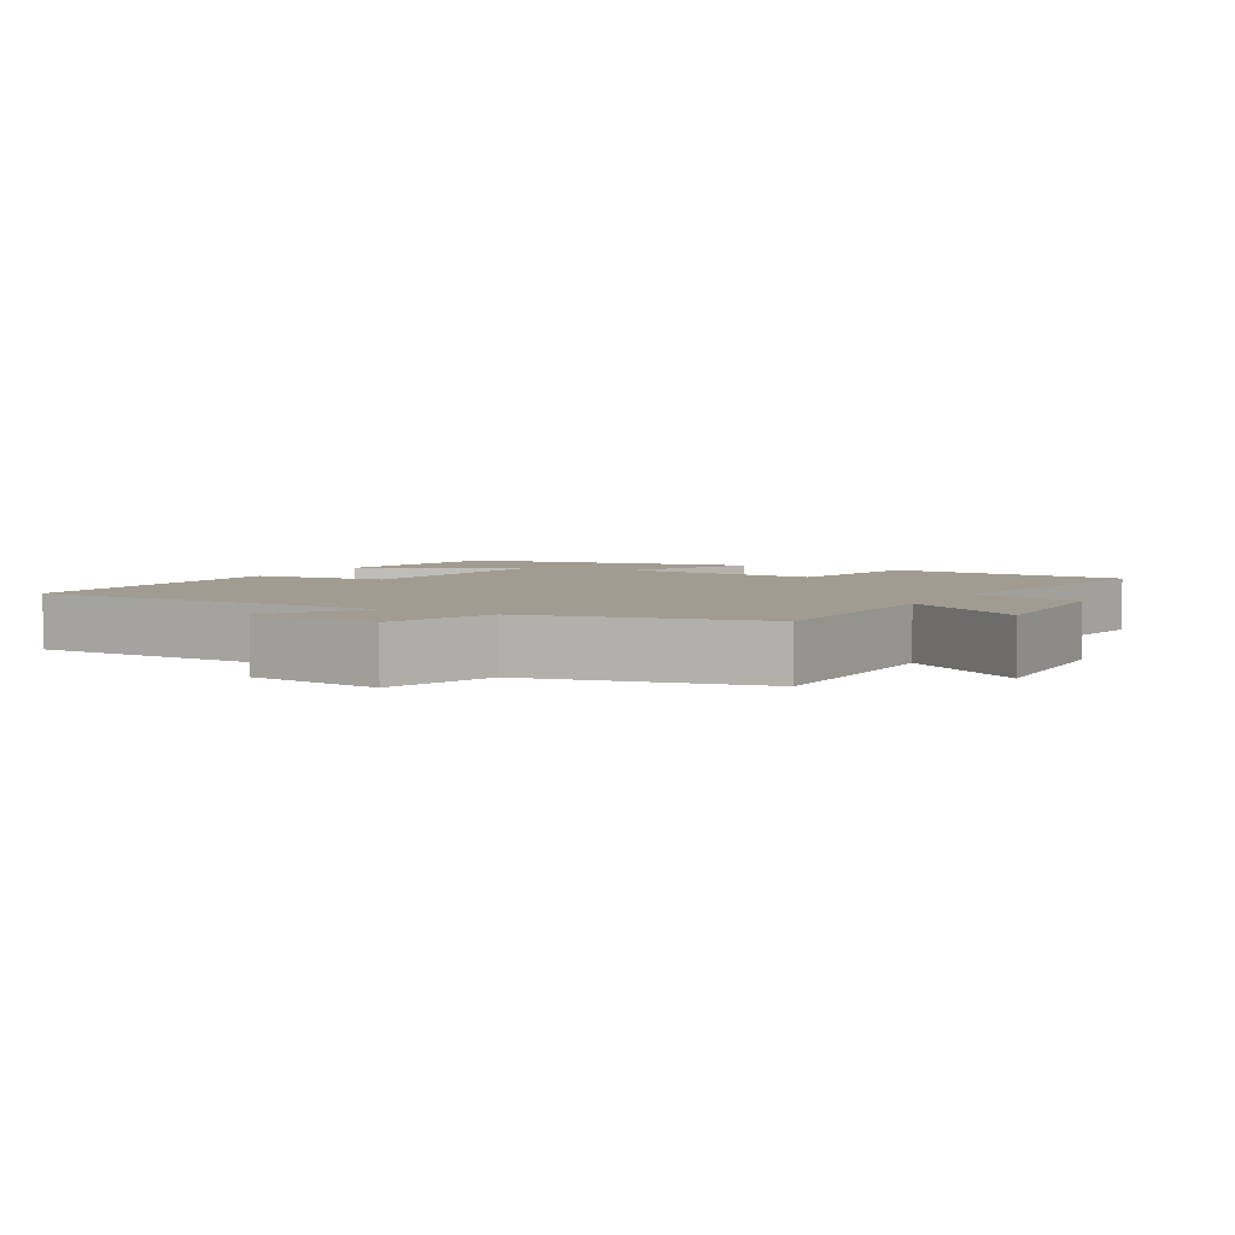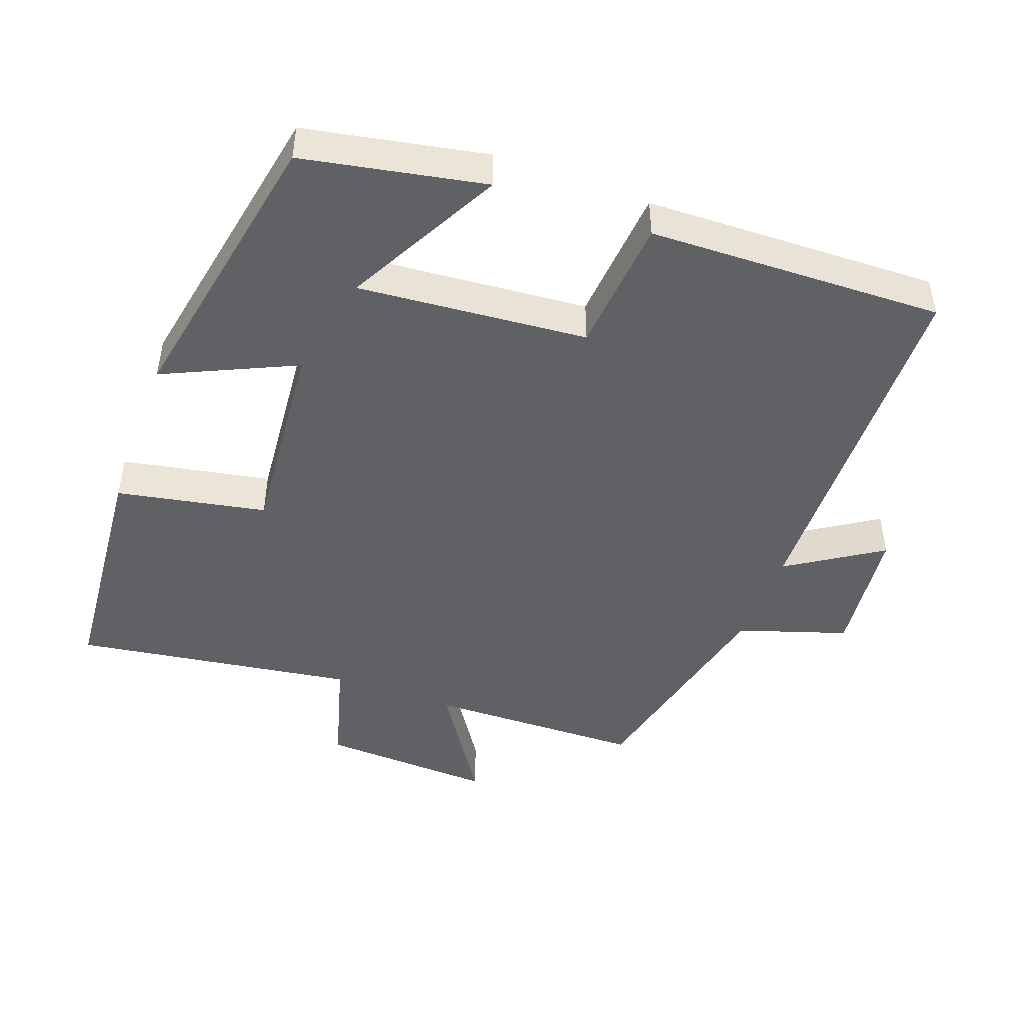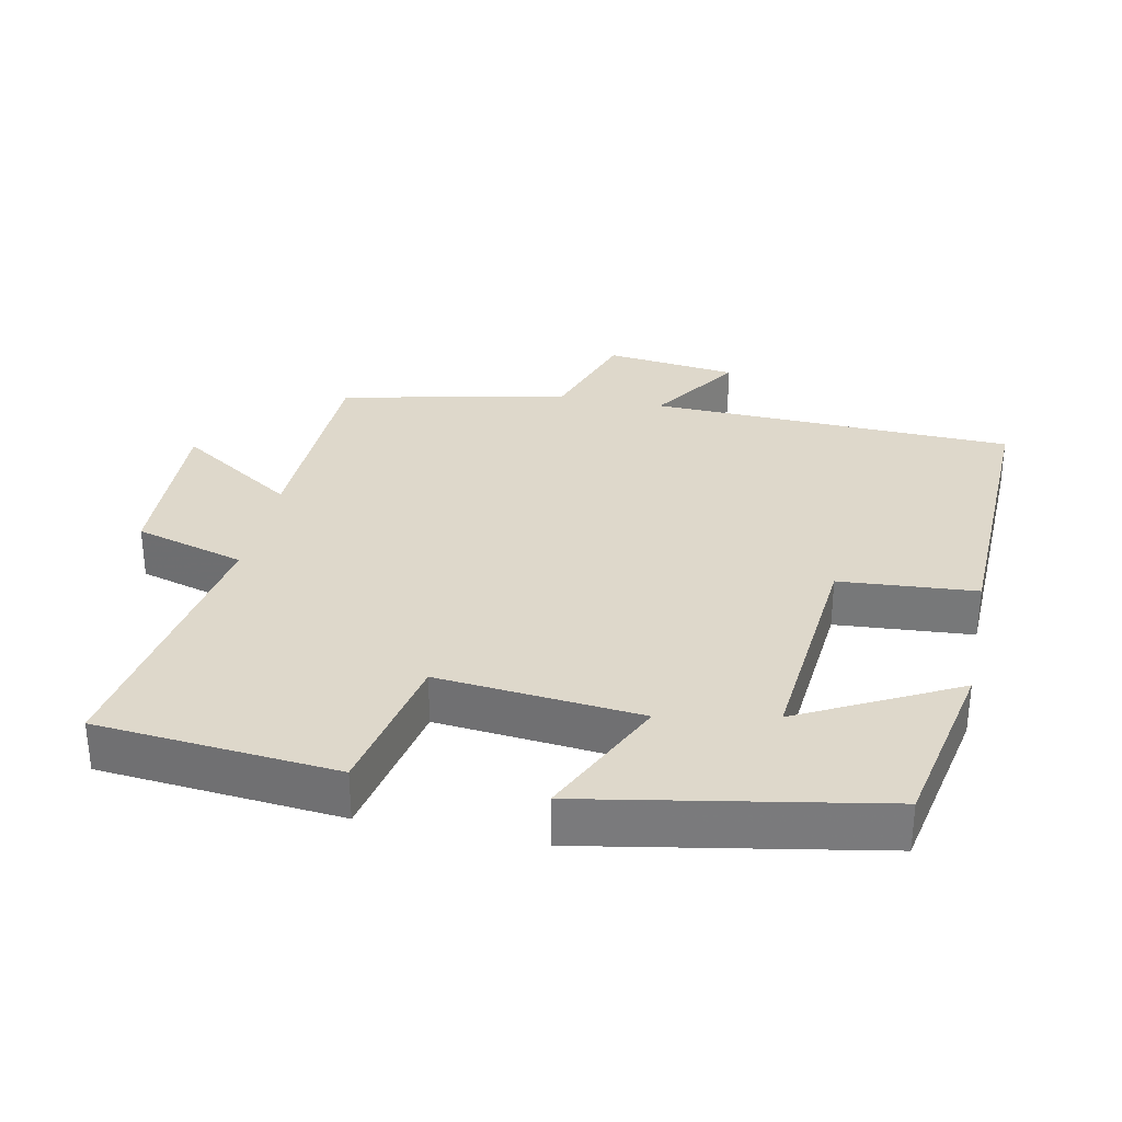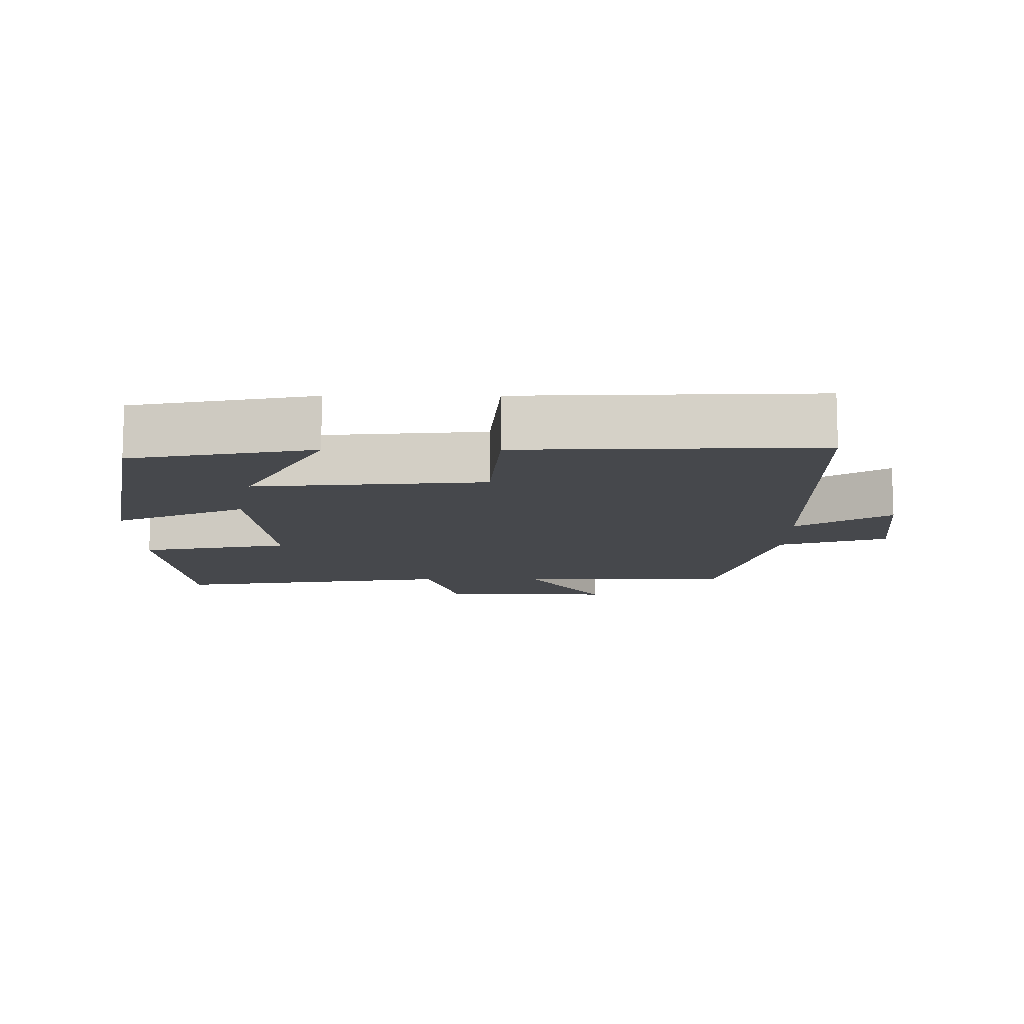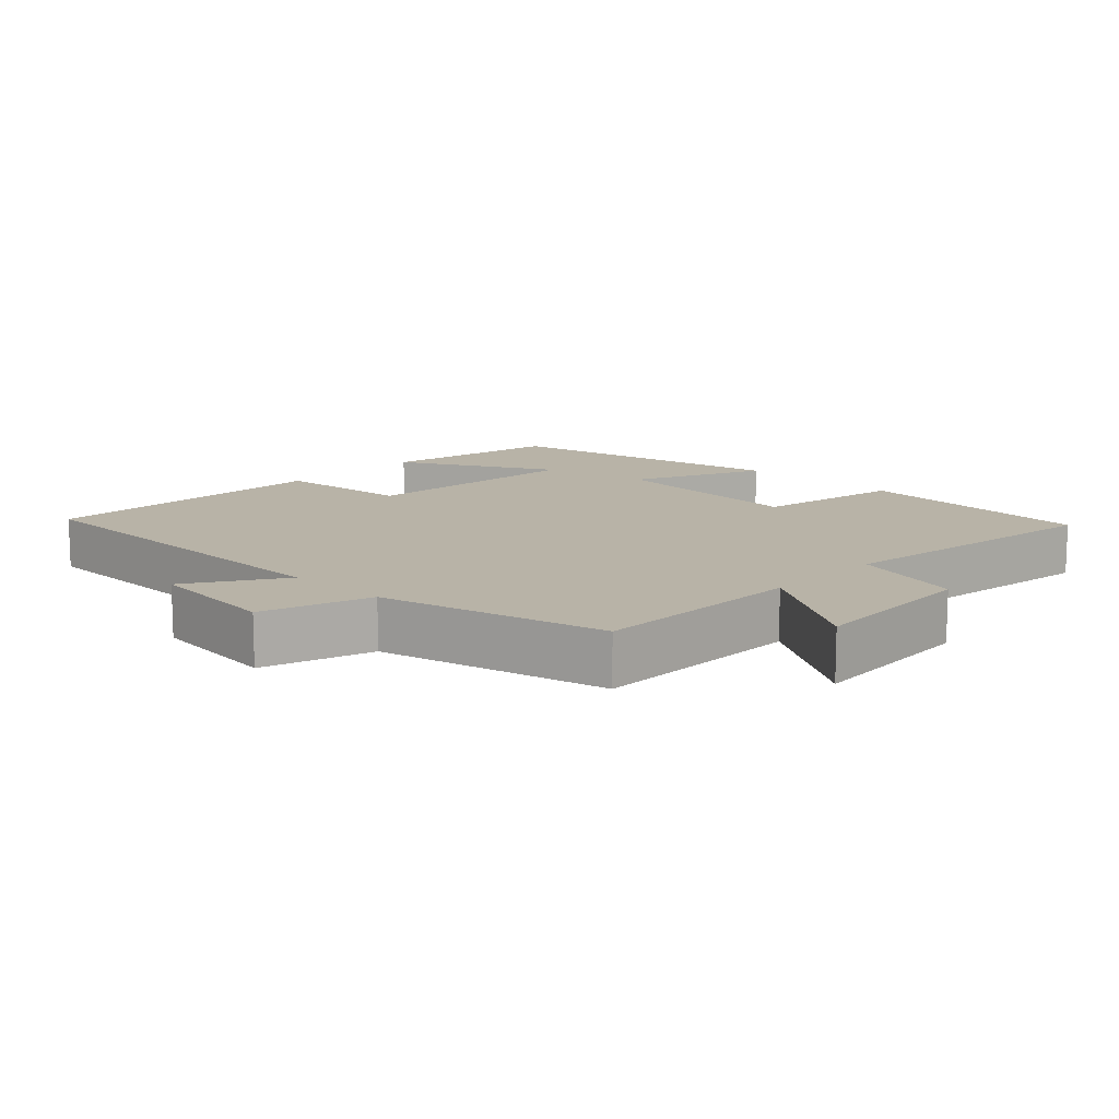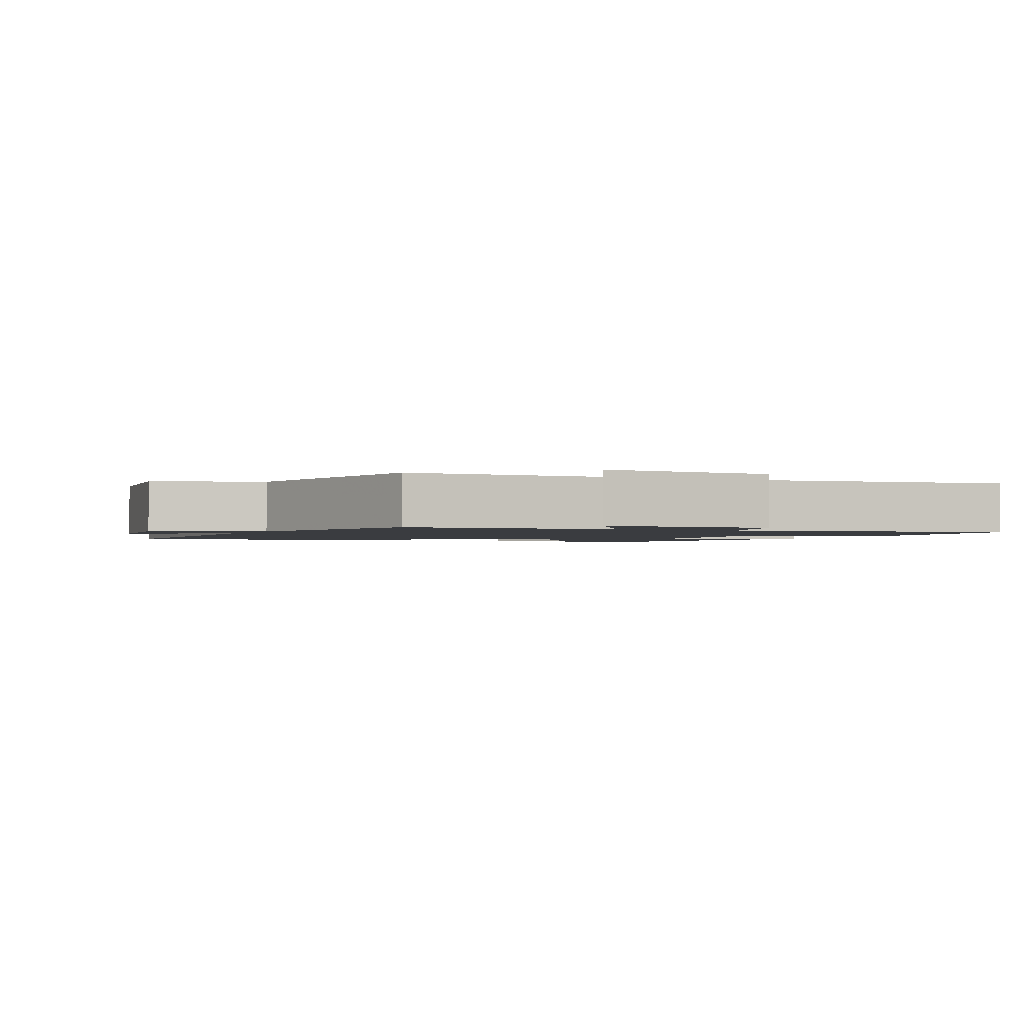
<metadata>
{"format":"obj","ext":"obj","renderer":"f3d","projection":"perspective","resolution":1024,"background":"white","views":[{"elev":4.4,"azim":-60.4,"up":"+Y"},{"elev":-46.4,"azim":159.8,"up":"+Y"},{"elev":31.6,"azim":102.0,"up":"+Y"},{"elev":-11.2,"azim":-180.0,"up":"+Y"},{"elev":12.7,"azim":-46.6,"up":"+Y"},{"elev":-1.7,"azim":-24.9,"up":"+Y"}]}
</metadata>
<code>
v -0.486 0.07 -0.512
v -0.5 0.07 0.013
v -0.634 0.07 -0.074
v -0.656 0.07 0.116
v -0.5 0.07 0.167
v -0.426 0.07 0.494
v -0.117 0.07 0.5
v -0.228 0.07 0.671
v 0.022 0.07 0.659
v 0.067 0.07 0.5
v 0.471 0.07 0.56
v 0.5 0.07 0.215
v 0.286 0.07 0.174
v 0.312 0.07 -0.118
v 0.5 0.07 -0.031
v 0.421 0.07 -0.45
v 0.162 0.07 -0.5
v 0.28 0.07 -0.276
v -0.048 0.07 -0.304
v -0.064 0.07 -0.5
v -0.486 0 -0.512
v -0.5 0 0.013
v -0.634 0 -0.074
v -0.656 0 0.116
v -0.5 0 0.167
v -0.426 0 0.494
v -0.117 0 0.5
v -0.228 0 0.671
v 0.022 0 0.659
v 0.067 0 0.5
v 0.471 0 0.56
v 0.5 0 0.215
v 0.286 0 0.174
v 0.312 0 -0.118
v 0.5 0 -0.031
v 0.421 0 -0.45
v 0.162 0 -0.5
v 0.28 0 -0.276
v -0.048 0 -0.304
v -0.064 0 -0.5
f 19 20 1 2
f 18 19 2
f 15 16 17 18
f 14 15 18
f 13 14 18 2
f 10 11 12 13
f 10 13 2
f 7 8 9 10
f 7 10 2
f 6 7 2
f 5 6 2
f 2 3 4 5
f 22 21 40 39
f 22 39 38
f 38 37 36 35
f 38 35 34
f 22 38 34 33
f 33 32 31 30
f 22 33 30
f 30 29 28 27
f 22 30 27
f 22 27 26
f 22 26 25
f 25 24 23 22
f 1 21 22 2
f 2 22 23 3
f 3 23 24 4
f 4 24 25 5
f 5 25 26 6
f 6 26 27 7
f 7 27 28 8
f 8 28 29 9
f 9 29 30 10
f 10 30 31 11
f 11 31 32 12
f 12 32 33 13
f 13 33 34 14
f 14 34 35 15
f 15 35 36 16
f 16 36 37 17
f 17 37 38 18
f 18 38 39 19
f 19 39 40 20
f 20 40 21 1

</code>
